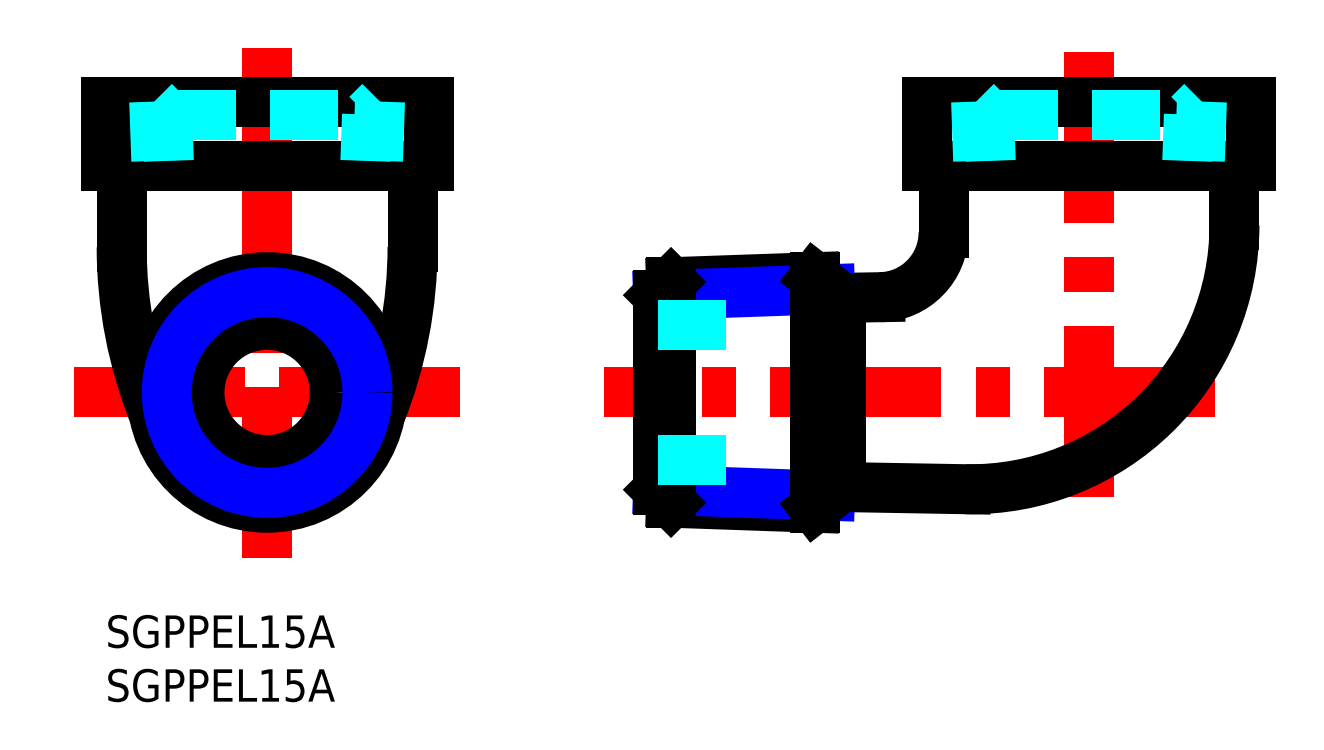
<metadata>
{"format":"dxf","ext":"dxf","renderer":"ezdxf+matplotlib","layout":"modelspace","background":"white","min_lineweight":24,"dpi":150}
</metadata>
<code>
0
SECTION
2
ENTITIES
0
INSERT
8
MSM_CONTINUOUS
2
*U7
10
0
20
0
30
0
0
INSERT
8
MSM_CONTINUOUS
2
*U8
10
0
20
0
30
0
0
LINE
8
MSM_CENTER
10
91.29
20
11.01
30
0
11
91.29
21
52.7
31
0
0
LINE
8
0
10
76.29
20
47.7
30
0
11
106.3
21
47.7
31
0
0
LINE
8
0
10
76.29
20
41.7
30
0
11
106.3
21
41.7
31
0
0
LINE
8
0
10
104.8
20
36.21
30
0
11
104.8
21
41.7
31
0
0
LINE
8
0
10
77.79
20
35.54
30
0
11
77.79
21
41.7
31
0
0
LINE
8
MSM_CENTER
10
103
20
20.7
30
0
11
46.29
21
20.7
31
0
0
LINE
8
0
10
79.86
20
11.72
30
0
11
68.29
21
11.92
31
0
0
LINE
8
0
10
71.9
20
29.54
30
0
11
68.29
21
29.48
31
0
0
ARC
8
0
10
80.29
20
36.21
30
0
40
24.5
50
269
51
2e-05
0
ARC
8
0
10
71.79
20
35.54
30
0
40
6
50
271
51
2e-05
0
LINE
8
MSM_CENTER
10
15
20
5.337
30
0
11
15
21
52.7
31
0
0
LINE
8
0
10
0
20
41.7
30
0
11
30
21
41.7
31
0
0
LINE
8
0
10
0
20
47.7
30
0
11
30
21
47.7
31
0
0
LINE
8
MSM_CENTER
10
-2.941
20
20.7
30
0
11
32.94
21
20.7
31
0
0
LINE
8
0
10
1.5
20
34.2
30
0
11
1.5
21
41.7
31
0
0
LINE
8
0
10
28.5
20
34.2
30
0
11
28.5
21
41.7
31
0
0
CIRCLE
8
0
10
15
20
20.7
30
0
40
6.28
0
ARC
8
0
10
43.4
20
34.2
30
0
40
41.9
50
180
51
201.8
0
ARC
8
0
10
-13.4
20
34.2
30
0
40
41.9
50
338.2
51
0
0
LINE
8
0
10
106.3
20
41.7
30
0
11
106.3
21
47.7
31
0
0
LINE
8
0
10
76.29
20
41.7
30
0
11
76.29
21
47.7
31
0
0
LINE
8
0
10
30
20
41.7
30
0
11
30
21
47.7
31
0
0
LINE
8
0
10
0
20
41.7
30
0
11
0
21
47.7
31
0
0
CIRCLE
8
0
10
15
20
20.7
30
0
40
10.7
0
CIRCLE
8
MSM_CONTINUOUS
10
15
20
20.7
30
0
40
10.48
0
CIRCLE
8
MSM_NARROW
10
15
20
20.7
30
0
40
9.316
0
LINE
8
MSM_CONTINUOUS
10
52.5
20
10.47
30
0
11
65.82
21
10
31
0
0
LINE
8
MSM_NARROW
10
67.25
20
11.11
30
0
11
51.29
21
11.67
31
0
0
LINE
8
MSM_CONTINUOUS
10
52.5
20
30.93
30
0
11
65.82
21
31.4
31
0
0
LINE
8
MSM_NARROW
10
67.25
20
30.29
30
0
11
51.29
21
29.73
31
0
0
LINE
8
MSM_CONTINUOUS
10
51.29
20
11.67
30
0
11
51.29
21
29.73
31
0
0
LINE
8
MSM_CONTINUOUS
10
52.5
20
30.93
30
0
11
52.5
21
10.47
31
0
0
LINE
8
MSM_CONTINUOUS
10
52.5
20
10.47
30
0
11
51.29
21
11.67
31
0
0
LINE
8
MSM_CONTINUOUS
10
52.5
20
30.93
30
0
11
51.29
21
29.73
31
0
0
LINE
8
MSM_CONTINUOUS
10
68.29
20
29.48
30
0
11
68.29
21
11.92
31
0
0
LINE
8
MSM_CONTINUOUS
10
65.82
20
31.4
30
0
11
65.82
21
10
31
0
0
LINE
8
MSM_CONTINUOUS
10
65.82
20
31.4
30
0
11
68.29
21
29.48
31
0
0
LINE
8
MSM_CONTINUOUS
10
68.29
20
11.92
30
0
11
65.82
21
10
31
0
0
LINE
8
MSM_DASHED
10
82.02
20
46.5
30
0
11
82.17
21
42.2
31
0
0
LINE
8
MSM_DASHED
10
81.01
20
42.2
30
0
11
80.81
21
47.7
31
0
0
LINE
8
MSM_DASHED
10
100.6
20
46.5
30
0
11
100.4
21
42.2
31
0
0
LINE
8
MSM_DASHED
10
101.6
20
42.2
30
0
11
101.8
21
47.7
31
0
0
LINE
8
MSM_DASHED
10
82.02
20
46.5
30
0
11
100.6
21
46.5
31
0
0
LINE
8
MSM_DASHED
10
100.6
20
46.5
30
0
11
101.8
21
47.7
31
0
0
LINE
8
MSM_DASHED
10
82.02
20
46.5
30
0
11
80.81
21
47.7
31
0
0
LINE
8
MSM_DASHED
10
51.29
20
26.98
30
0
11
59.79
21
26.98
31
0
0
LINE
8
MSM_DASHED
10
51.29
20
14.42
30
0
11
59.79
21
14.42
31
0
0
LINE
8
MSM_DASHED
10
5.727
20
46.5
30
0
11
24.27
21
46.5
31
0
0
LINE
8
MSM_DASHED
10
24.27
20
46.5
30
0
11
25.48
21
47.7
31
0
0
LINE
8
MSM_DASHED
10
5.727
20
46.5
30
0
11
4.523
21
47.7
31
0
0
LINE
8
MSM_DASHED
10
24.27
20
46.5
30
0
11
24.12
21
42.2
31
0
0
LINE
8
MSM_DASHED
10
5.727
20
46.5
30
0
11
5.877
21
42.2
31
0
0
LINE
8
MSM_DASHED
10
4.715
20
42.2
30
0
11
4.523
21
47.7
31
0
0
LINE
8
MSM_DASHED
10
25.29
20
42.2
30
0
11
25.48
21
47.7
31
0
0
ENDSEC
0
EOF

</code>
